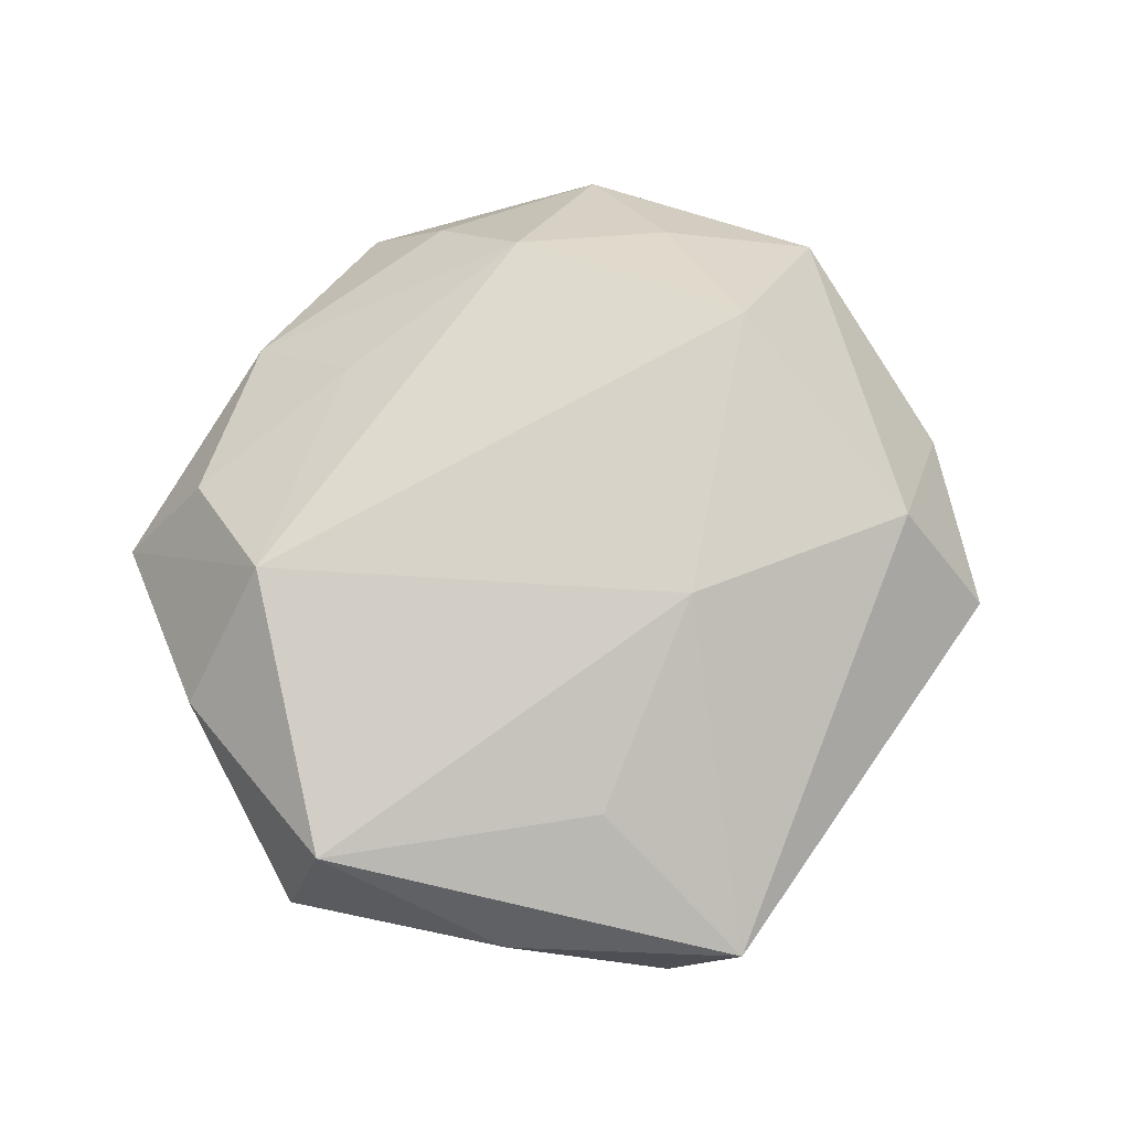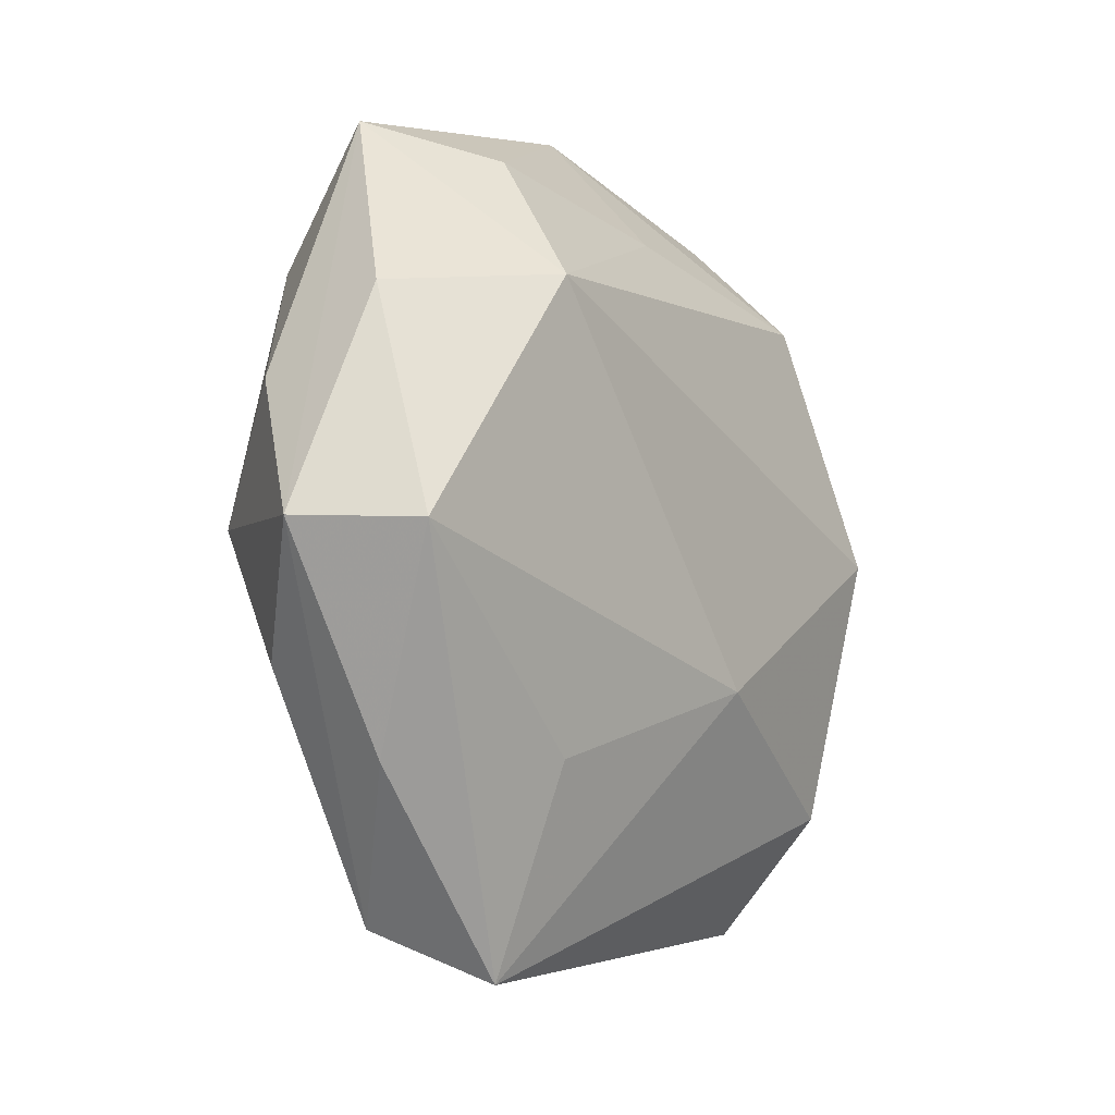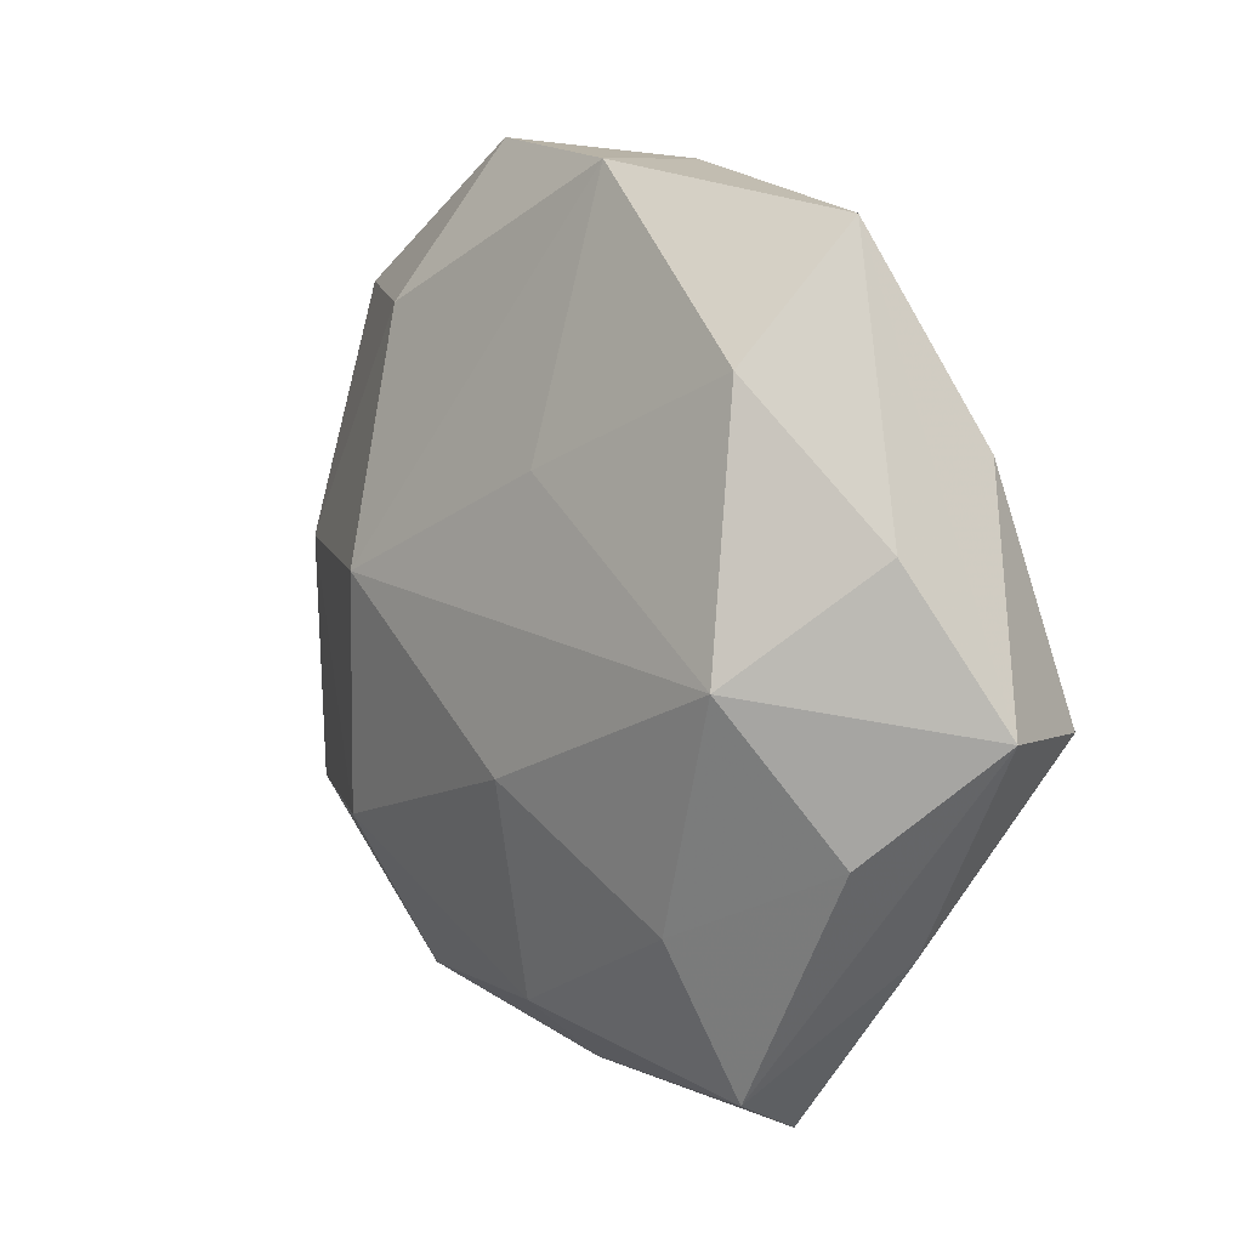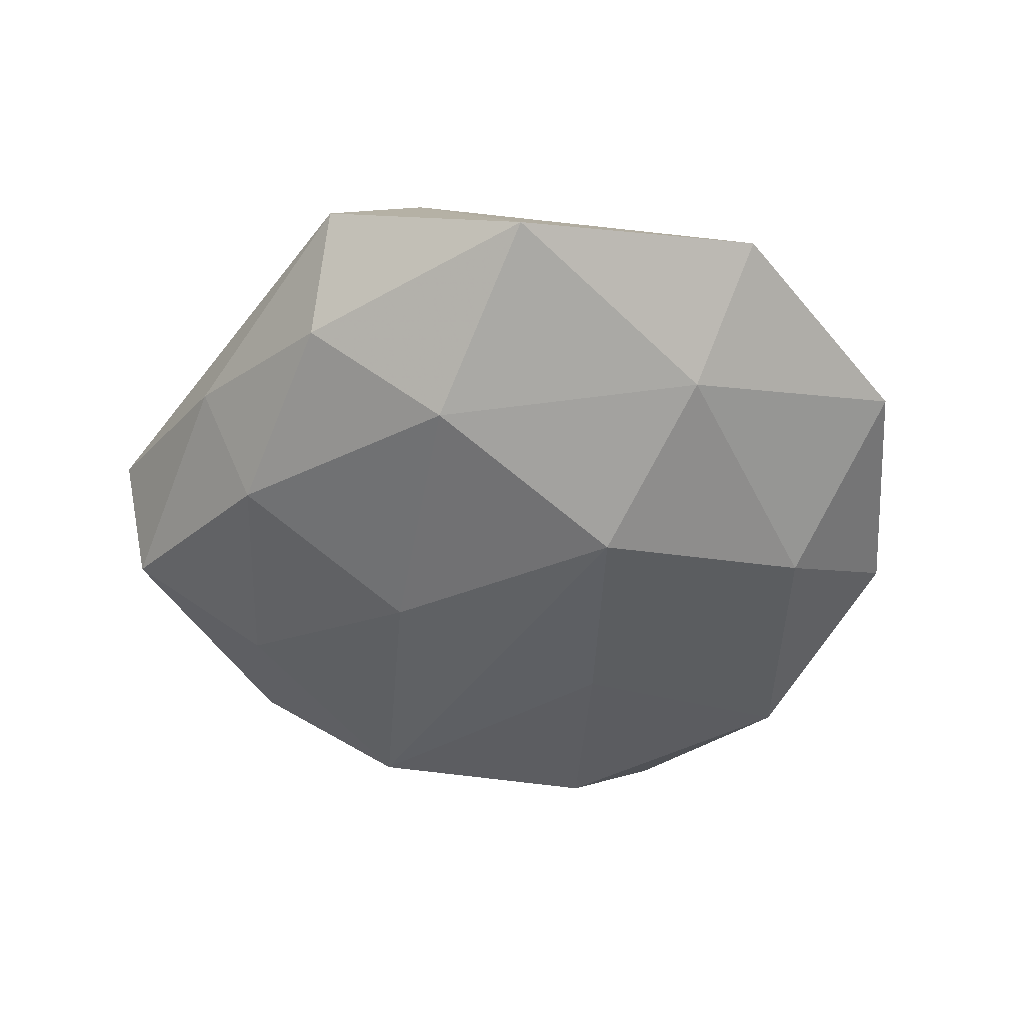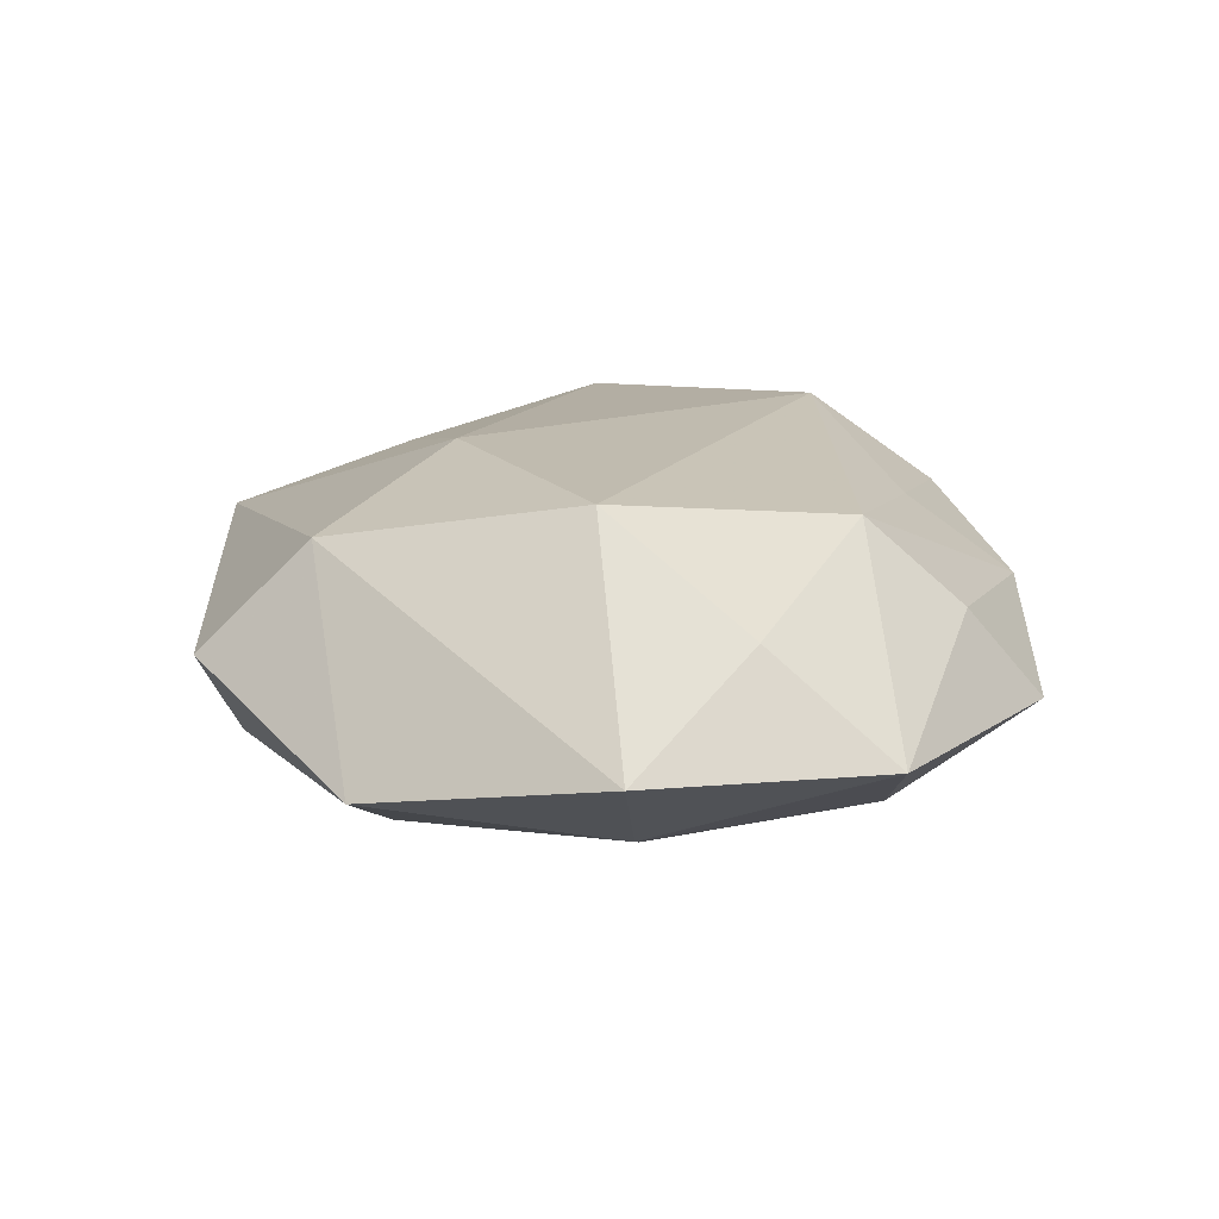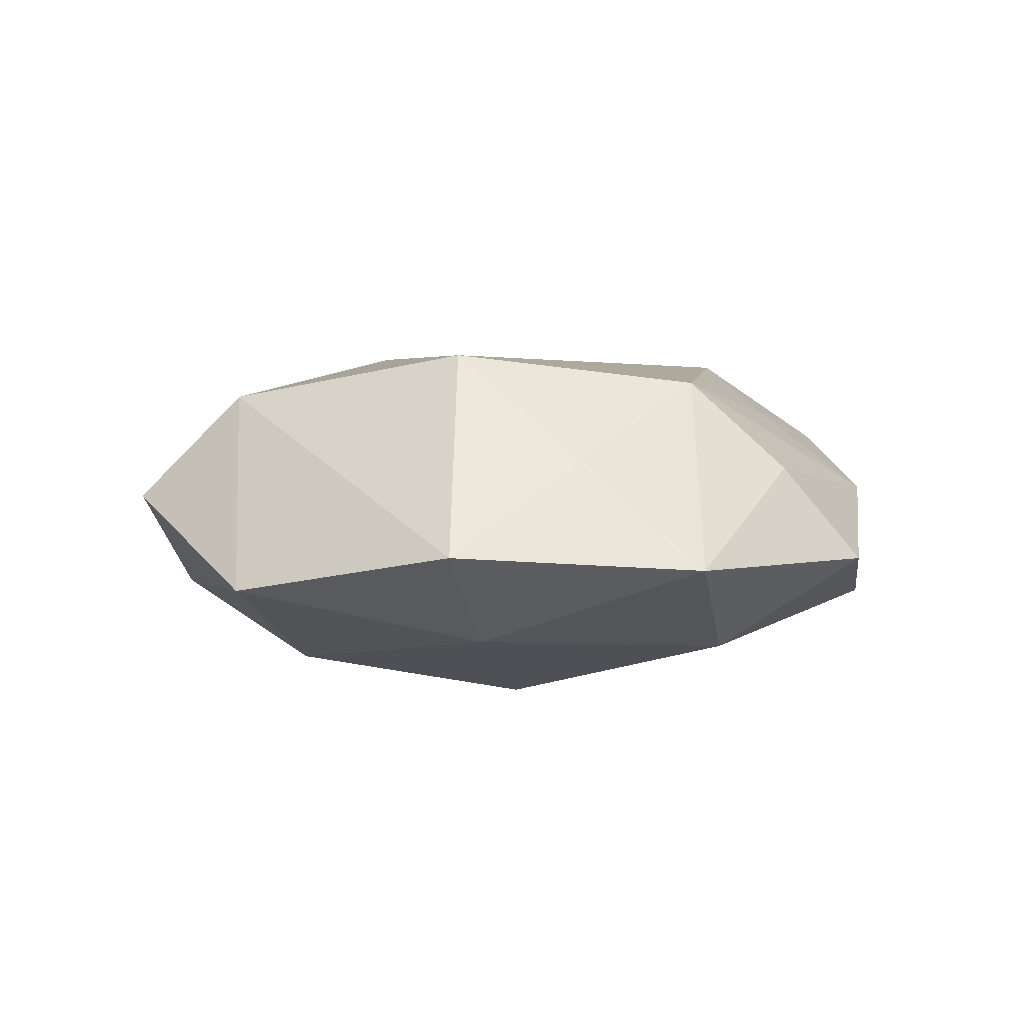
<metadata>
{"format":"obj","ext":"obj","renderer":"f3d","projection":"perspective","resolution":1024,"background":"white","views":[{"elev":74.5,"azim":-45.7,"up":"+Z"},{"elev":-12.7,"azim":-57.7,"up":"+Y"},{"elev":6.8,"azim":-128.2,"up":"+Y"},{"elev":-49.5,"azim":64.0,"up":"+Z"},{"elev":18.0,"azim":96.3,"up":"+Z"},{"elev":4.7,"azim":105.5,"up":"+Z"}]}
</metadata>
<code>
v 0.04395 0.02118 0.01005
v 0.02746 -0.0247 -0.0204
v 0.038 0.001954 0.02398
v -0.02742 -0.03027 -0.01754
v 0.0533 -0.02484 -0.007742
v -0.04999 0.0206 0.007568
v -0.04326 -0.03274 0.004145
v -0.0061 -0.01555 -0.02367
v 0.03434 -0.03208 0.01789
v 0.02513 0.03205 0.02008
v -0.01101 0.05124 -0.01256
v -0.05901 -0.007675 0.002382
v -0.0397 -0.002603 -0.02138
v 0.005075 -0.01968 0.02294
v 0.03631 -0.04646 0.003515
v 0.01983 0.005236 -0.02528
v 0.02227 0.03578 -0.01725
v -0.003063 0.03718 0.01518
v -0.04668 -0.02117 -0.008706
v 0.02236 0.04484 0.008189
v 0.04669 0.03816 -0.003868
v -0.001322 -0.04227 -0.01588
v -0.009248 0.01807 -0.02102
v 0.002802 -0.05193 -0.002631
v -0.03196 0.02391 0.02139
v 0.02536 -0.0438 -0.009923
v -0.02284 -0.03081 0.0154
v 0.06088 0.007677 -0.001612
v -0.02856 0.04097 0.01042
v -0.05299 -0.00859 0.01718
v -0.03655 0.0293 -0.01583
v -0.04027 0.04503 -0.002493
v -0.007343 0.05175 0.00365
v -0.05122 0.01111 -0.006986
v -0.02239 -0.05609 0.005649
v 0.04412 0.007071 -0.01475
v 0.01774 0.05481 -0.004624
v -0.02901 -0.04966 -0.007889
f 3 10 25
f 26 22 2
f 8 16 2
f 2 22 8
f 1 3 28
f 28 21 1
f 1 10 3
f 21 10 1
f 30 25 6
f 20 21 37
f 20 10 21
f 23 11 16
f 11 23 31
f 17 11 37
f 16 11 17
f 37 21 17
f 24 22 26
f 24 15 35
f 26 15 24
f 8 22 4
f 28 3 9
f 35 15 9
f 36 2 16
f 36 21 28
f 16 17 36
f 36 17 21
f 5 15 26
f 26 2 5
f 28 9 5
f 5 9 15
f 5 36 28
f 2 36 5
f 35 30 7
f 12 30 6
f 12 7 30
f 3 25 14
f 25 30 14
f 14 9 3
f 35 9 14
f 11 31 32
f 32 12 6
f 6 25 32
f 25 29 32
f 10 20 33
f 33 20 37
f 33 32 29
f 37 11 33
f 11 32 33
f 38 4 22
f 38 24 35
f 22 24 38
f 19 4 38
f 35 7 38
f 38 12 19
f 7 12 38
f 19 12 13
f 13 4 19
f 8 4 13
f 13 31 23
f 13 16 8
f 13 23 16
f 27 30 35
f 35 14 27
f 27 14 30
f 10 33 18
f 18 33 29
f 18 25 10
f 18 29 25
f 31 13 34
f 34 13 12
f 34 32 31
f 12 32 34

</code>
